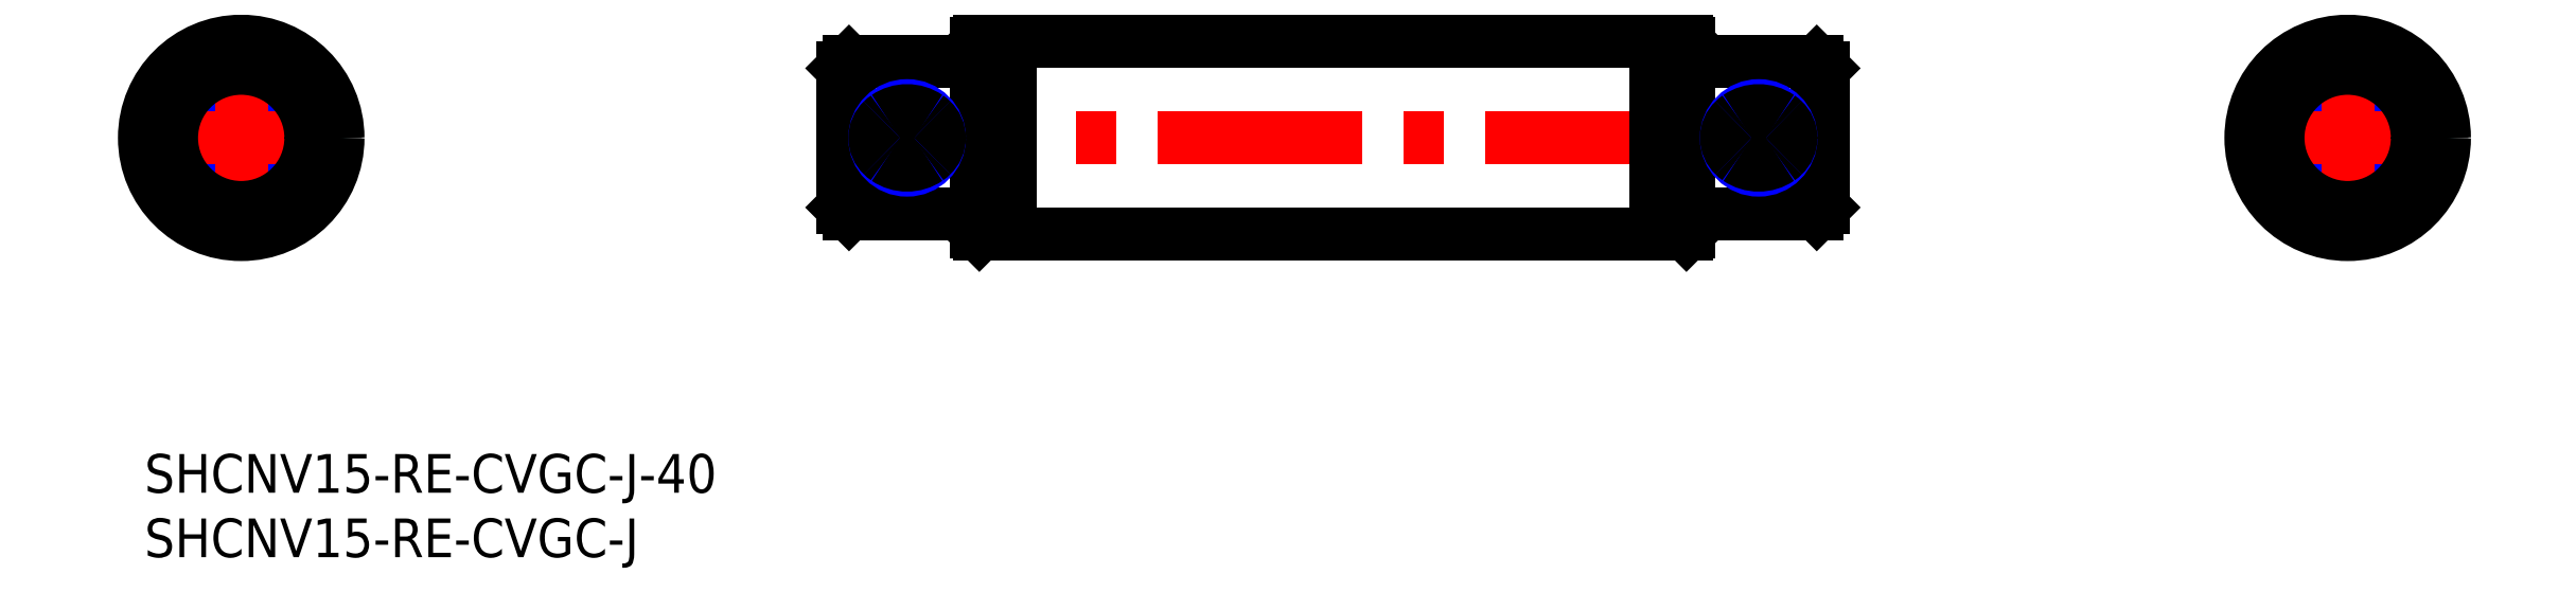
<metadata>
{"format":"dxf","ext":"dxf","renderer":"ezdxf+matplotlib","layout":"modelspace","background":"white","min_lineweight":24,"dpi":150}
</metadata>
<code>
0
SECTION
2
ENTITIES
0
INSERT
8
MSM_CONTINUOUS
2
*U35
10
0
20
0
30
0
0
INSERT
8
MSM_CONTINUOUS
2
*U36
10
0
20
0
30
0
0
CIRCLE
8
MSM_DASHED
10
7.5
20
24.53
30
0
40
7.15
0
LINE
8
MSM_DASHED
10
2.033
20
22.46
30
0
11
12.97
21
22.46
31
0
0
LINE
8
MSM_DASHED
10
12.97
20
26.59
30
0
11
2.033
21
26.59
31
0
0
LINE
8
MSM_DASHED
10
2.033
20
26.59
30
0
11
1.99
21
26.64
31
0
0
LINE
8
MSM_DASHED
10
1.991
20
22.42
30
0
11
2.033
21
22.46
31
0
0
LINE
8
MSM_DASHED
10
2.033
20
26.59
30
0
11
2.033
21
22.46
31
0
0
LINE
8
MSM_DASHED
10
12.97
20
22.46
30
0
11
13.01
21
22.42
31
0
0
LINE
8
MSM_DASHED
10
13.01
20
26.64
30
0
11
12.97
21
26.59
31
0
0
LINE
8
MSM_DASHED
10
12.97
20
26.59
30
0
11
12.97
21
22.46
31
0
0
LINE
8
MSM_NARROW
10
12.84
20
22.03
30
0
11
2.156
21
22.03
31
0
0
LINE
8
MSM_NARROW
10
12.84
20
27.03
30
0
11
2.156
21
27.03
31
0
0
LINE
8
MSM_CENTER
10
-1
20
24.53
30
0
11
16
21
24.53
31
0
0
LINE
8
MSM_CENTER
10
7.5
20
16.03
30
0
11
7.5
21
33.03
31
0
0
CIRCLE
8
MSM_CONTINUOUS
10
7.5
20
24.53
30
0
40
7.5
0
CIRCLE
8
MSM_CONTINUOUS
10
7.5
20
24.53
30
0
40
7.3
0
CIRCLE
8
MSM_CONTINUOUS
10
7.5
20
24.53
30
0
40
5.9
0
CIRCLE
8
MSM_CONTINUOUS
10
7.5
20
24.53
30
0
40
5.4
0
LINE
8
MSM_CENTER
10
125.1
20
21.36
30
0
11
125.1
21
27.7
31
0
0
LINE
8
MSM_CENTER
10
59.11
20
21.36
30
0
11
59.11
21
27.7
31
0
0
LINE
8
MSM_CENTER
10
53.11
20
24.53
30
0
11
131.1
21
24.53
31
0
0
CIRCLE
8
MSM_CONTINUOUS
10
125.1
20
24.53
30
0
40
2.067
0
LINE
8
MSM_CONTINUOUS
10
119.7
20
18.63
30
0
11
129.6
21
18.63
31
0
0
LINE
8
MSM_CONTINUOUS
10
129.6
20
30.43
30
0
11
119.7
21
30.43
31
0
0
LINE
8
MSM_CONTINUOUS
10
54.11
20
19.13
30
0
11
54.61
21
18.63
31
0
0
LINE
8
MSM_CONTINUOUS
10
54.61
20
30.43
30
0
11
54.11
21
29.93
31
0
0
LINE
8
MSM_CONTINUOUS
10
54.11
20
29.93
30
0
11
54.11
21
19.13
31
0
0
LINE
8
MSM_CONTINUOUS
10
130.1
20
29.93
30
0
11
129.6
21
30.43
31
0
0
LINE
8
MSM_CONTINUOUS
10
129.6
20
18.63
30
0
11
130.1
21
19.13
31
0
0
LINE
8
MSM_CONTINUOUS
10
130.1
20
29.93
30
0
11
130.1
21
19.13
31
0
0
LINE
8
MSM_CONTINUOUS
10
129.6
20
30.43
30
0
11
129.6
21
18.63
31
0
0
CIRCLE
8
MSM_CONTINUOUS
10
59.11
20
24.53
30
0
40
2.067
0
LINE
8
MSM_CONTINUOUS
10
54.61
20
18.63
30
0
11
64.51
21
18.63
31
0
0
LINE
8
MSM_CONTINUOUS
10
64.51
20
30.43
30
0
11
54.61
21
30.43
31
0
0
LINE
8
MSM_CONTINUOUS
10
54.61
20
30.43
30
0
11
54.61
21
18.63
31
0
0
LINE
8
MSM_CONTINUOUS
10
117.1
20
17.38
30
0
11
118.3
21
17.38
31
0
0
LINE
8
MSM_CONTINUOUS
10
118.3
20
31.68
30
0
11
117.1
21
31.68
31
0
0
LINE
8
MSM_CONTINUOUS
10
65.96
20
17.38
30
0
11
67.11
21
17.38
31
0
0
LINE
8
MSM_CONTINUOUS
10
67.11
20
31.68
30
0
11
65.96
21
31.68
31
0
0
LINE
8
MSM_CONTINUOUS
10
67.11
20
17.03
30
0
11
117.1
21
17.03
31
0
0
LINE
8
MSM_CONTINUOUS
10
117.1
20
32.03
30
0
11
67.11
21
32.03
31
0
0
LINE
8
MSM_CONTINUOUS
10
117.1
20
32.03
30
0
11
117.1
21
17.03
31
0
0
LINE
8
MSM_CONTINUOUS
10
67.11
20
32.03
30
0
11
67.11
21
17.03
31
0
0
LINE
8
MSM_CONTINUOUS
10
64.71
20
17.03
30
0
11
65.96
21
17.03
31
0
0
LINE
8
MSM_CONTINUOUS
10
65.96
20
32.03
30
0
11
64.71
21
32.03
31
0
0
LINE
8
MSM_CONTINUOUS
10
65.96
20
32.03
30
0
11
65.96
21
17.03
31
0
0
LINE
8
MSM_CONTINUOUS
10
119.7
20
31.83
30
0
11
119.5
21
32.03
31
0
0
LINE
8
MSM_CONTINUOUS
10
119.5
20
17.03
30
0
11
119.7
21
17.23
31
0
0
LINE
8
MSM_CONTINUOUS
10
119.7
20
31.83
30
0
11
119.7
21
17.23
31
0
0
LINE
8
MSM_CONTINUOUS
10
64.51
20
17.23
30
0
11
64.71
21
17.03
31
0
0
LINE
8
MSM_CONTINUOUS
10
64.71
20
32.03
30
0
11
64.51
21
31.83
31
0
0
LINE
8
MSM_CONTINUOUS
10
64.71
20
32.03
30
0
11
64.71
21
17.03
31
0
0
LINE
8
MSM_CONTINUOUS
10
64.51
20
31.83
30
0
11
64.51
21
17.23
31
0
0
LINE
8
MSM_CONTINUOUS
10
118.3
20
17.03
30
0
11
119.5
21
17.03
31
0
0
LINE
8
MSM_CONTINUOUS
10
119.5
20
32.03
30
0
11
118.3
21
32.03
31
0
0
LINE
8
MSM_CONTINUOUS
10
119.5
20
32.03
30
0
11
119.5
21
17.03
31
0
0
LINE
8
MSM_CONTINUOUS
10
118.3
20
32.03
30
0
11
118.3
21
17.03
31
0
0
CIRCLE
8
MSM_NARROW
10
59.11
20
24.53
30
0
40
2.5
0
CIRCLE
8
MSM_NARROW
10
125.1
20
24.53
30
0
40
2.5
0
CIRCLE
8
MSM_DASHED
10
170.8
20
24.53
30
0
40
7.15
0
LINE
8
MSM_DASHED
10
176.2
20
26.59
30
0
11
165.3
21
26.59
31
0
0
LINE
8
MSM_DASHED
10
165.3
20
22.46
30
0
11
176.2
21
22.46
31
0
0
LINE
8
MSM_DASHED
10
176.2
20
22.46
30
0
11
176.2
21
26.59
31
0
0
LINE
8
MSM_DASHED
10
176.2
20
22.46
30
0
11
176.3
21
22.42
31
0
0
LINE
8
MSM_DASHED
10
176.3
20
26.64
30
0
11
176.2
21
26.59
31
0
0
LINE
8
MSM_DASHED
10
165.3
20
22.46
30
0
11
165.3
21
26.59
31
0
0
LINE
8
MSM_DASHED
10
165.3
20
26.59
30
0
11
165.2
21
26.64
31
0
0
LINE
8
MSM_DASHED
10
165.2
20
22.42
30
0
11
165.3
21
22.46
31
0
0
LINE
8
MSM_NARROW
10
165.4
20
22.03
30
0
11
176.1
21
22.03
31
0
0
LINE
8
MSM_NARROW
10
165.4
20
27.03
30
0
11
176.1
21
27.03
31
0
0
LINE
8
MSM_CENTER
10
162.3
20
24.53
30
0
11
179.3
21
24.53
31
0
0
LINE
8
MSM_CENTER
10
170.8
20
16.03
30
0
11
170.8
21
33.03
31
0
0
CIRCLE
8
MSM_CONTINUOUS
10
170.8
20
24.53
30
0
40
7.5
0
CIRCLE
8
MSM_CONTINUOUS
10
170.8
20
24.53
30
0
40
7.3
0
CIRCLE
8
MSM_CONTINUOUS
10
170.8
20
24.53
30
0
40
5.4
0
CIRCLE
8
MSM_CONTINUOUS
10
170.8
20
24.53
30
0
40
5.9
0
ARC
8
MSM_CONTINUOUS
10
58.46
20
24.53
30
0
40
1.857
50
132.5
51
227.5
0
ARC
8
MSM_CONTINUOUS
10
59.74
20
24.53
30
0
40
1.861
50
312.7
51
47.61
0
ARC
8
MSM_CONTINUOUS
10
59.11
20
23.8
30
0
40
2.841
50
55.49
51
124.5
0
ARC
8
MSM_CONTINUOUS
10
58.39
20
24.79
30
0
40
1.619
50
123.5
51
136.9
0
ARC
8
MSM_CONTINUOUS
10
59.82
20
24.79
30
0
40
1.619
50
43.07
51
56.45
0
ARC
8
MSM_CONTINUOUS
10
59.11
20
25.26
30
0
40
2.841
50
235.5
51
304.5
0
ARC
8
MSM_CONTINUOUS
10
58.36
20
24.23
30
0
40
1.571
50
222.7
51
236.6
0
ARC
8
MSM_CONTINUOUS
10
59.84
20
24.24
30
0
40
1.59
50
303.5
51
317.2
0
ARC
8
MSM_CONTINUOUS
10
124.5
20
24.53
30
0
40
1.857
50
132.5
51
227.5
0
ARC
8
MSM_CONTINUOUS
10
125.7
20
24.53
30
0
40
1.861
50
312.7
51
47.61
0
ARC
8
MSM_CONTINUOUS
10
125.1
20
23.8
30
0
40
2.841
50
55.49
51
124.5
0
ARC
8
MSM_CONTINUOUS
10
124.4
20
24.79
30
0
40
1.619
50
123.5
51
136.9
0
ARC
8
MSM_CONTINUOUS
10
125.8
20
24.79
30
0
40
1.619
50
43.07
51
56.45
0
ARC
8
MSM_CONTINUOUS
10
125.1
20
25.26
30
0
40
2.841
50
235.5
51
304.5
0
ARC
8
MSM_CONTINUOUS
10
124.4
20
24.23
30
0
40
1.571
50
222.7
51
236.6
0
ARC
8
MSM_CONTINUOUS
10
125.8
20
24.24
30
0
40
1.59
50
303.5
51
317.2
0
ENDSEC
0
EOF

</code>
